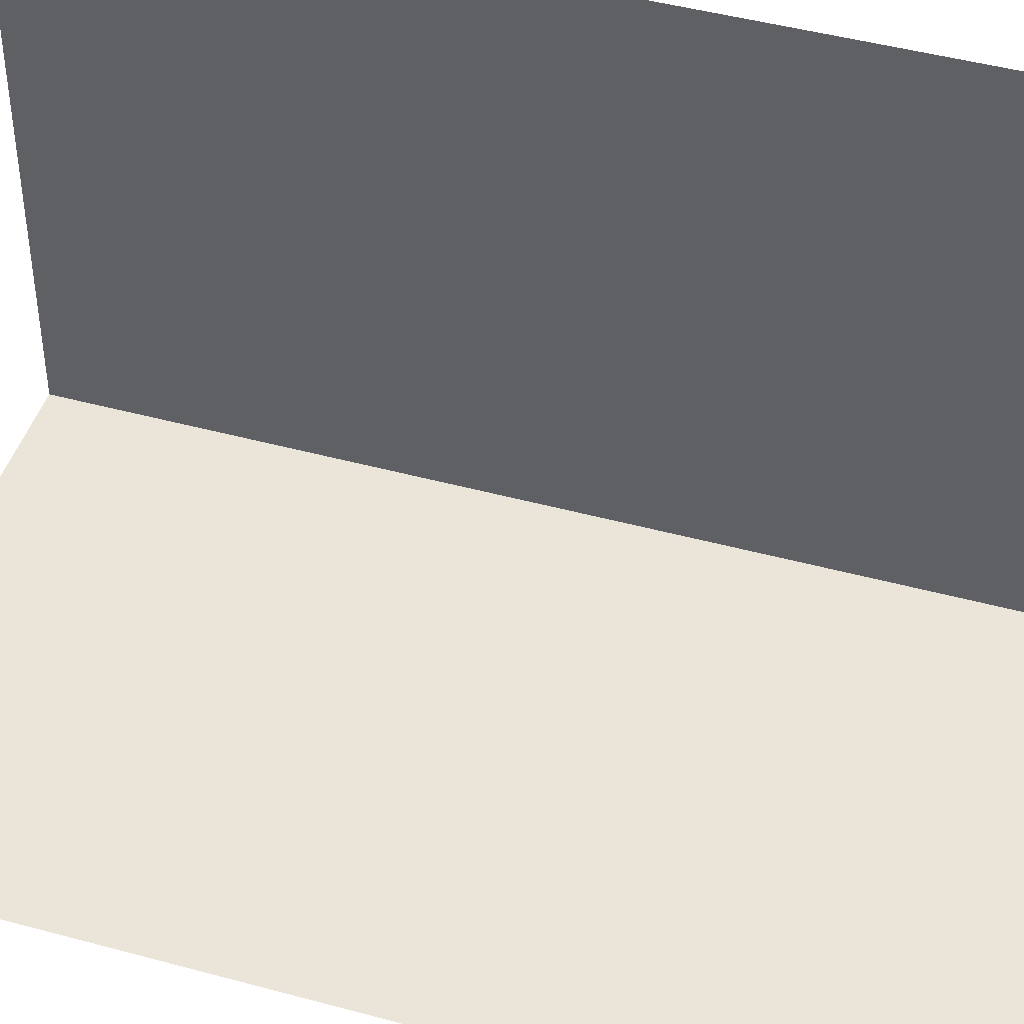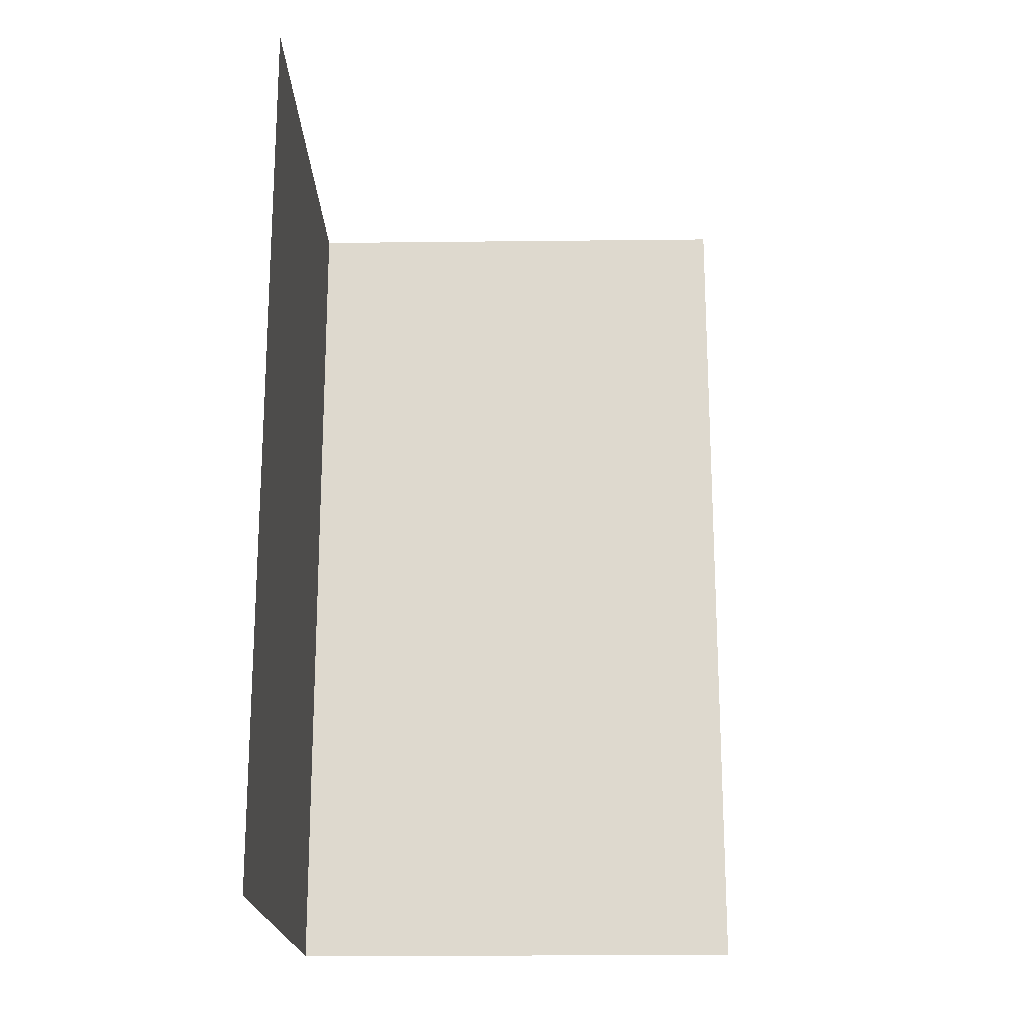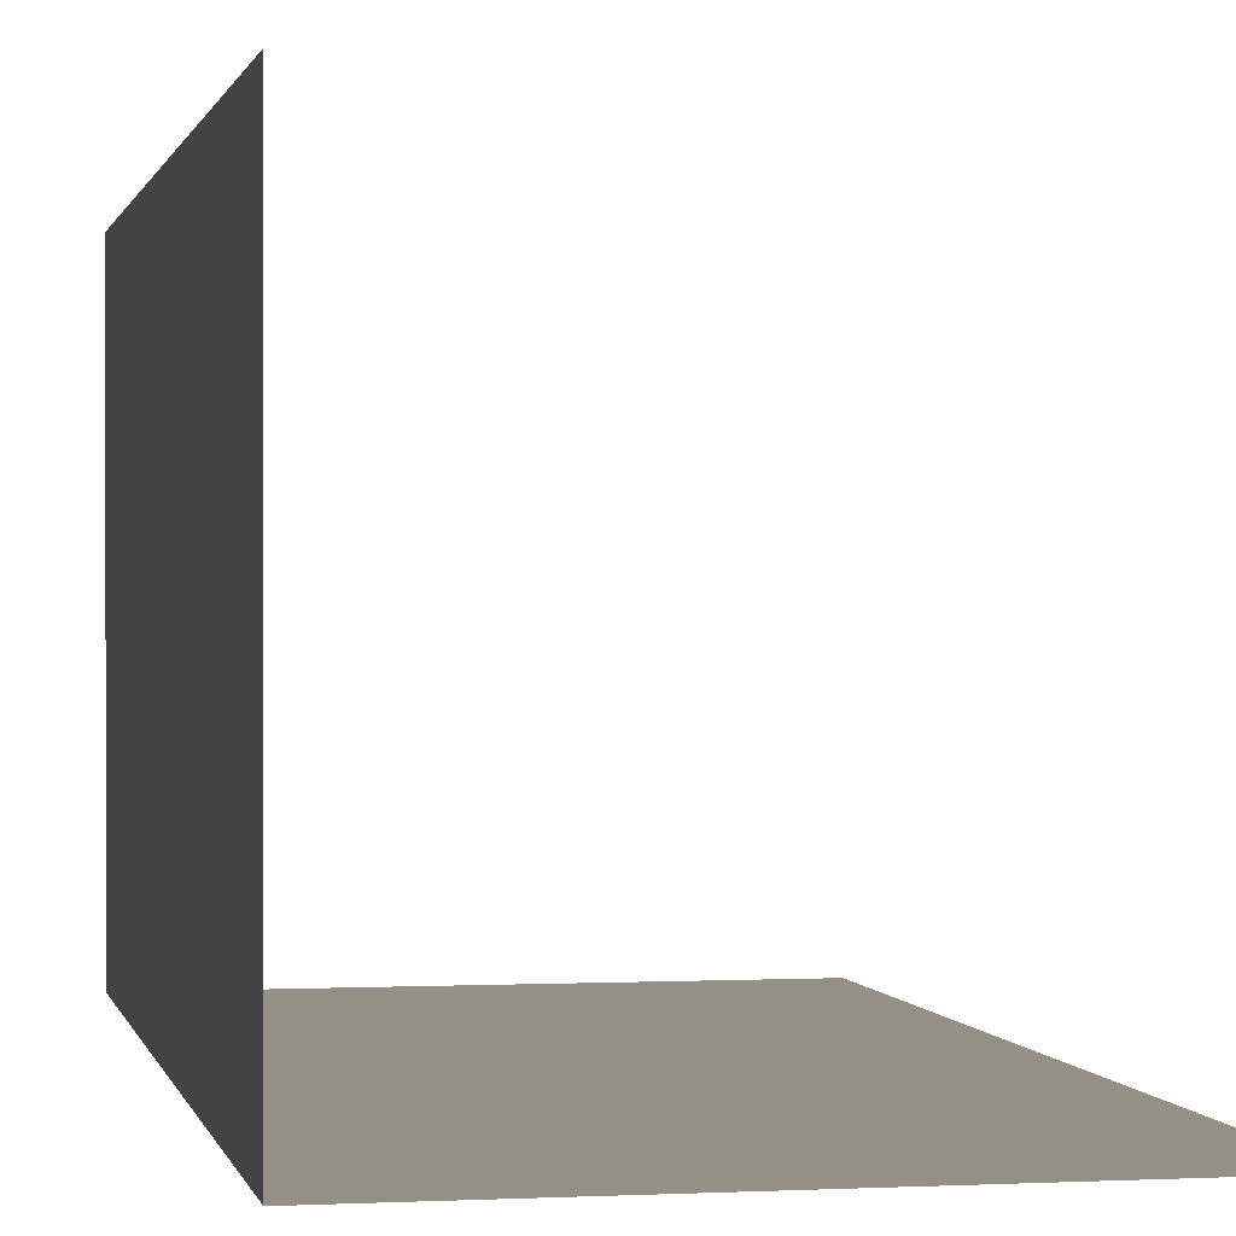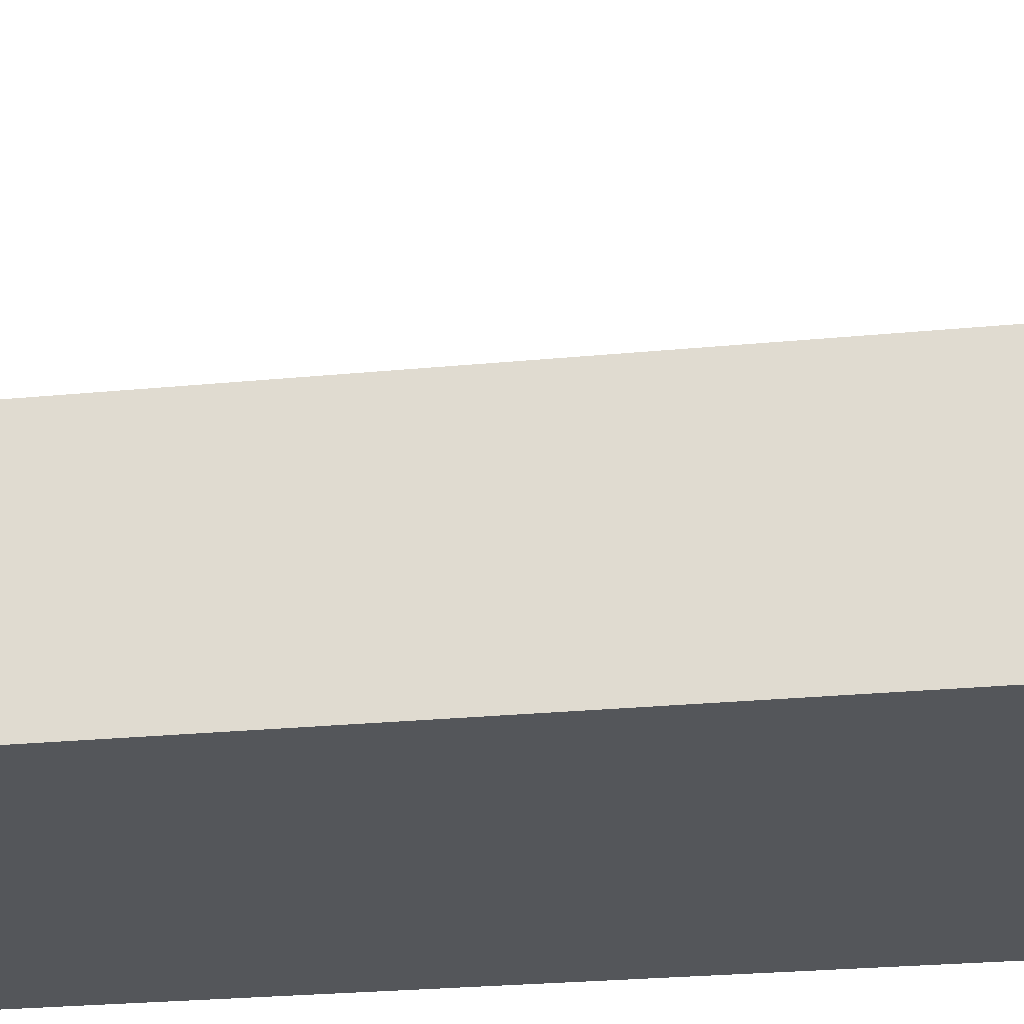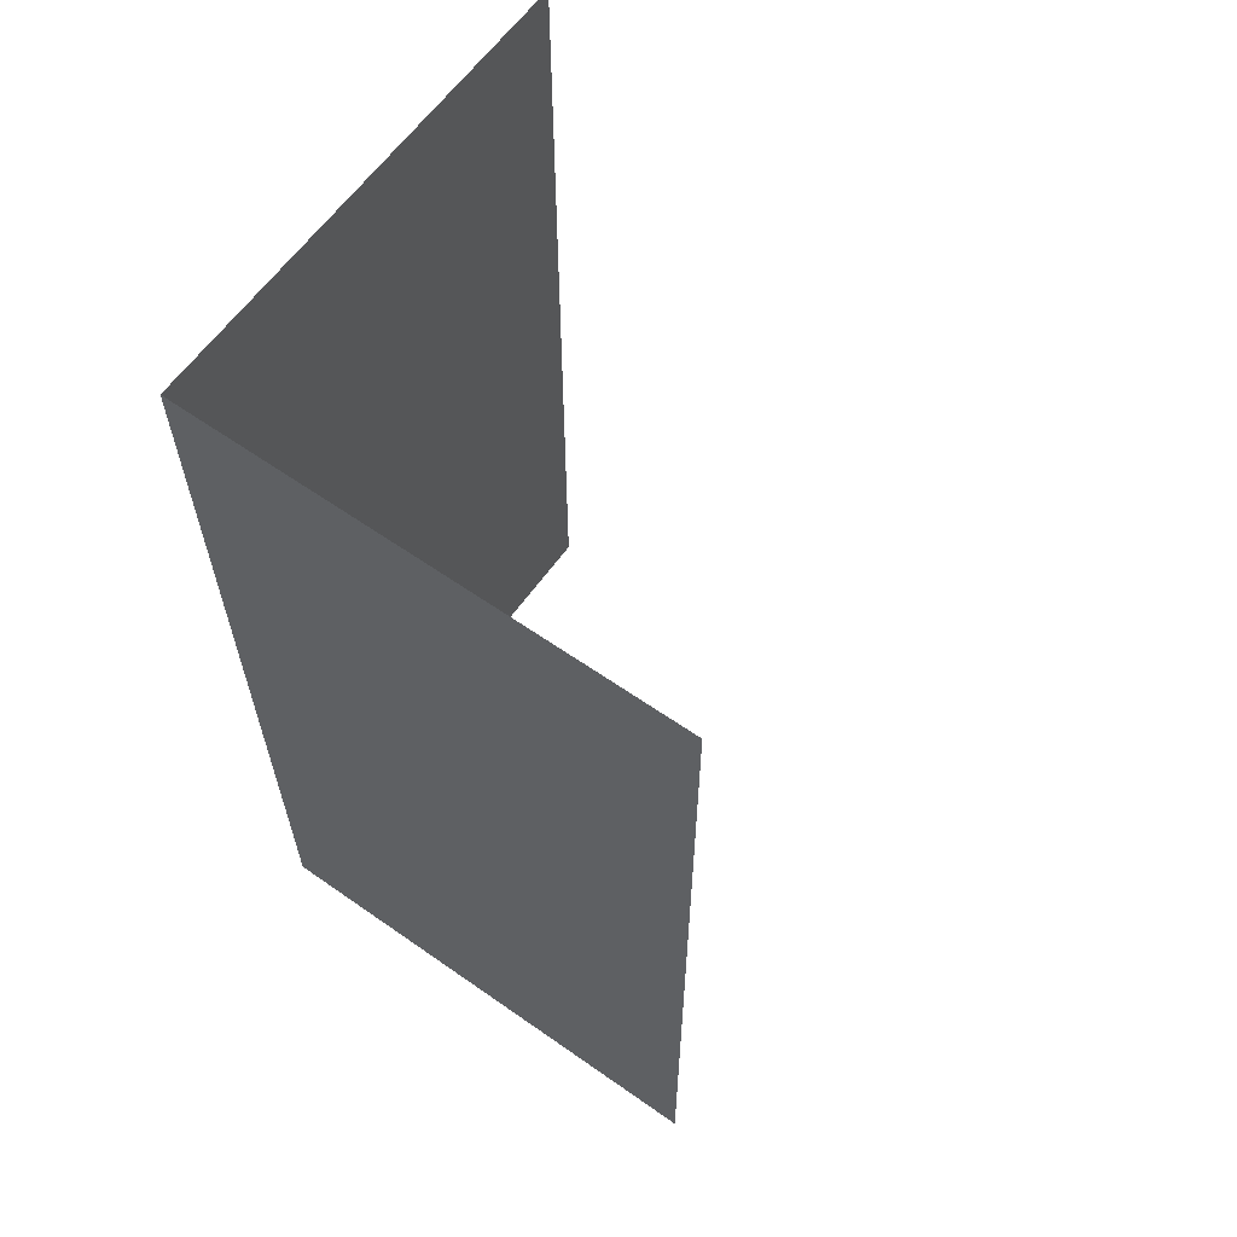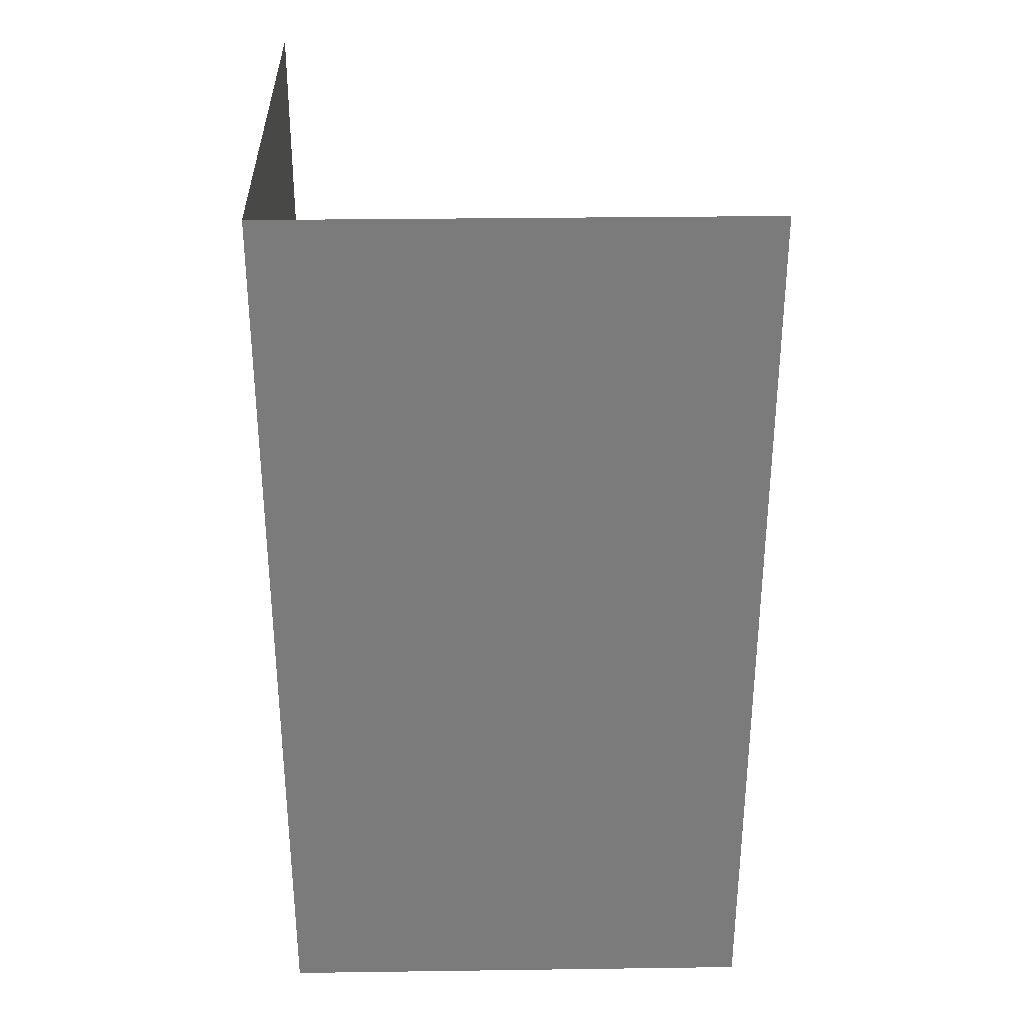
<metadata>
{"format":"obj","ext":"obj","renderer":"f3d","projection":"perspective","resolution":1024,"background":"white","views":[{"elev":45.4,"azim":107.5,"up":"+Z"},{"elev":-19.0,"azim":1.2,"up":"+Y"},{"elev":0.5,"azim":-11.3,"up":"+Z"},{"elev":-25.6,"azim":98.9,"up":"+Z"},{"elev":61.7,"azim":-54.6,"up":"+Y"},{"elev":31.7,"azim":-91.1,"up":"+Y"}]}
</metadata>
<code>
o object/3147
v -64 -132 -64
v -64 -240 -64
v -64 -240 64
v -64 -132 64
v -64 -99 -64
v 64 -99 -64
v 64 -132 -64
v 64 -240 -64
v -64 0 -64
v -64 -33 -64
v -64 -33 64
v -64 0 64
v -64 -66 -64
v -64 -66 64
v -64 -99 64
v 64 0 -64
v 64 -33 -64
v 64 -66 -64
f 1 2 3
f 1 3 4
f 1 4 5
f 1 5 6
f 1 6 7
f 1 7 2
f 2 7 8
f 9 10 11
f 9 11 12
f 10 13 14
f 10 14 11
f 13 5 15
f 13 15 14
f 5 4 15
f 16 17 10
f 16 10 9
f 17 18 13
f 17 13 10
f 18 6 5
f 18 5 13

</code>
